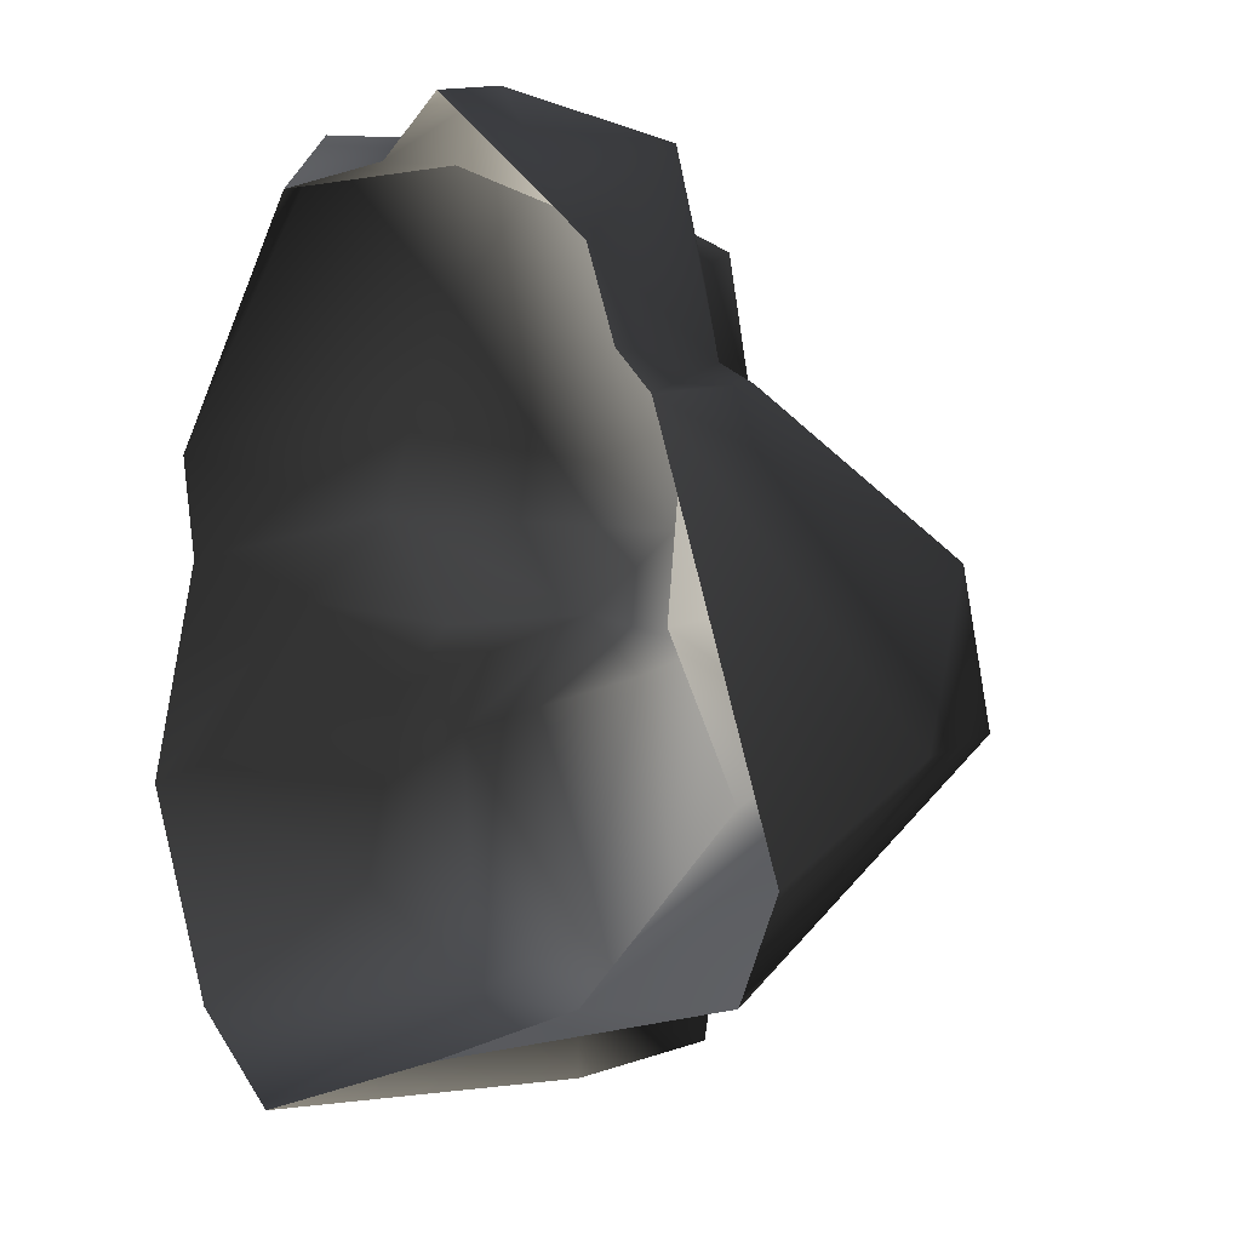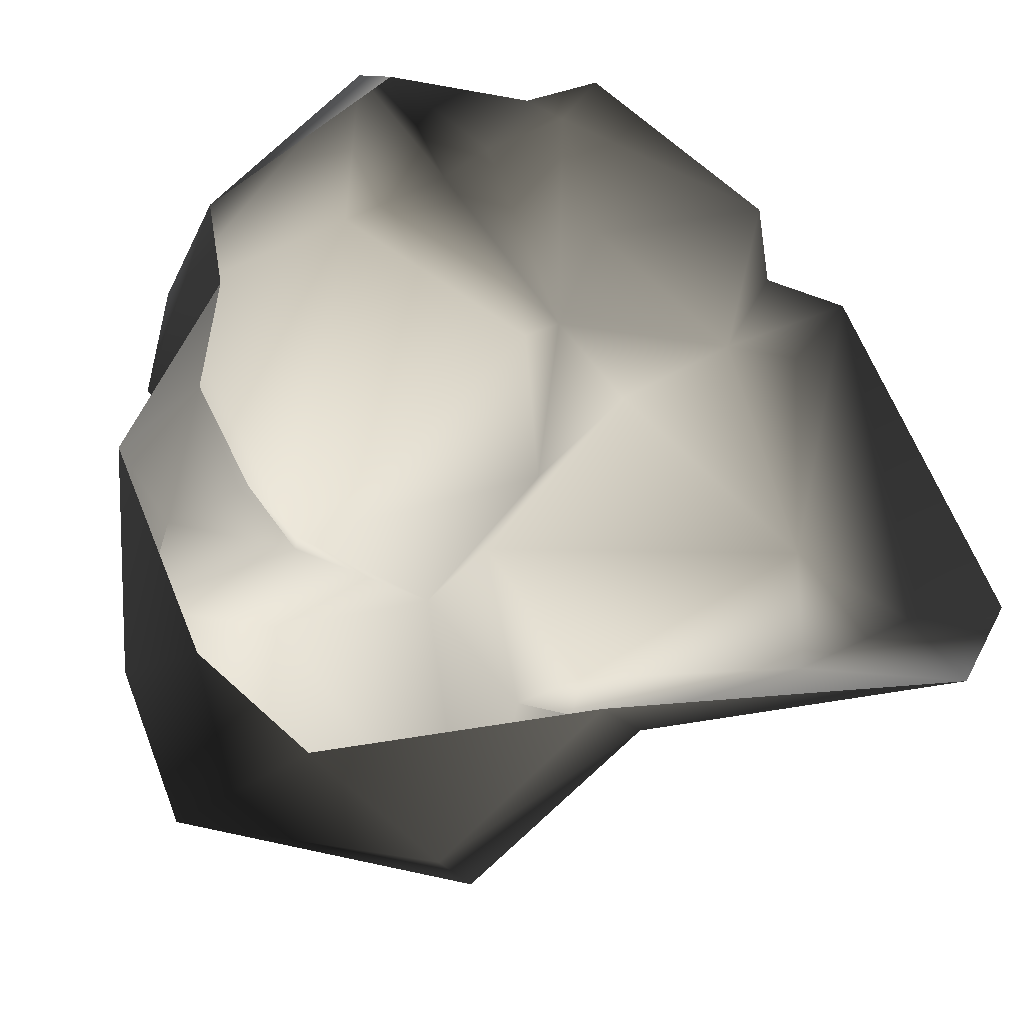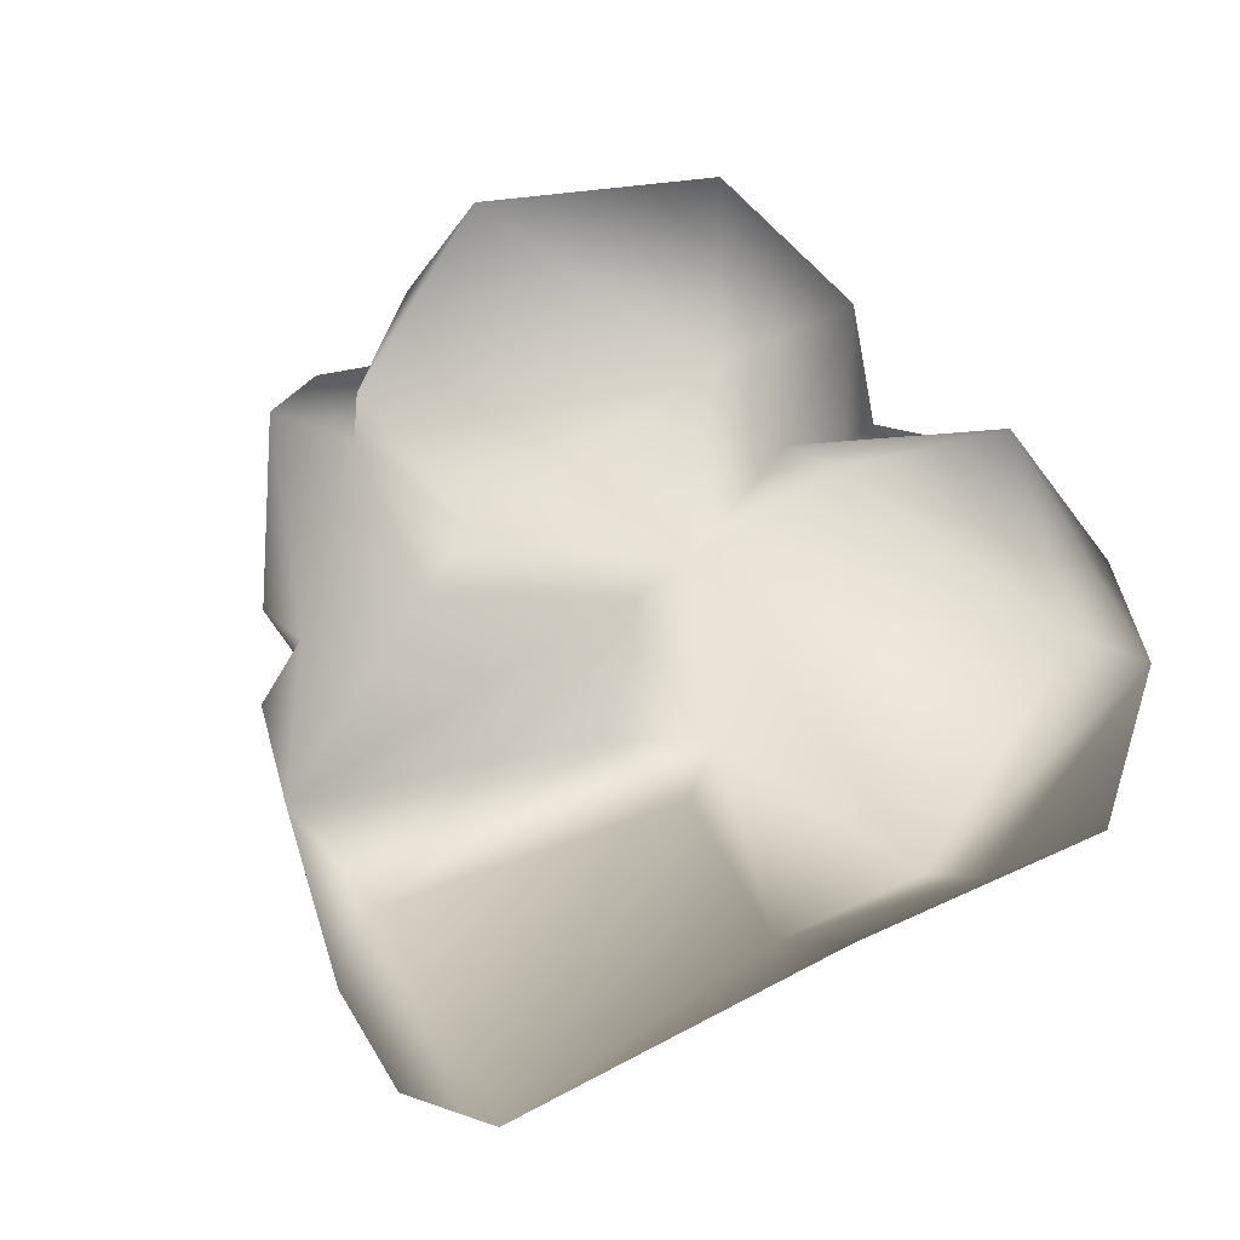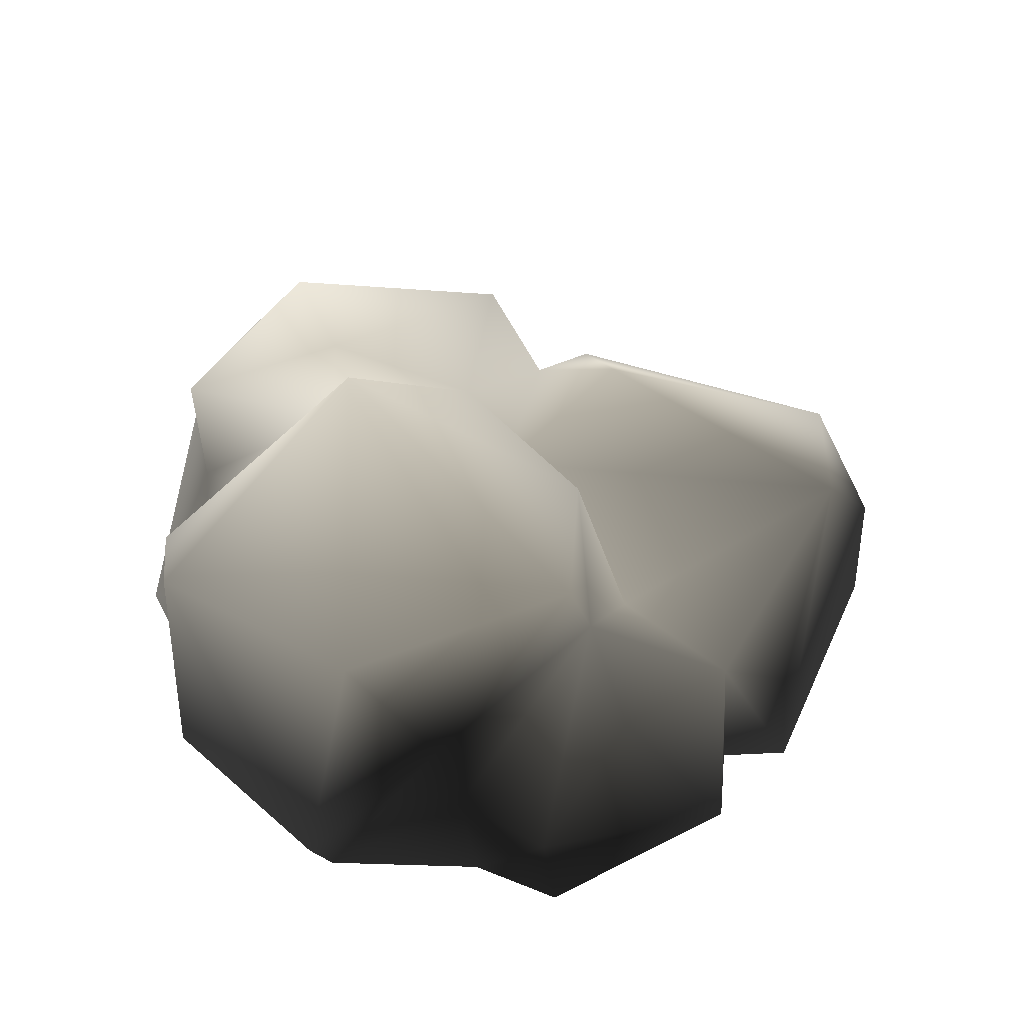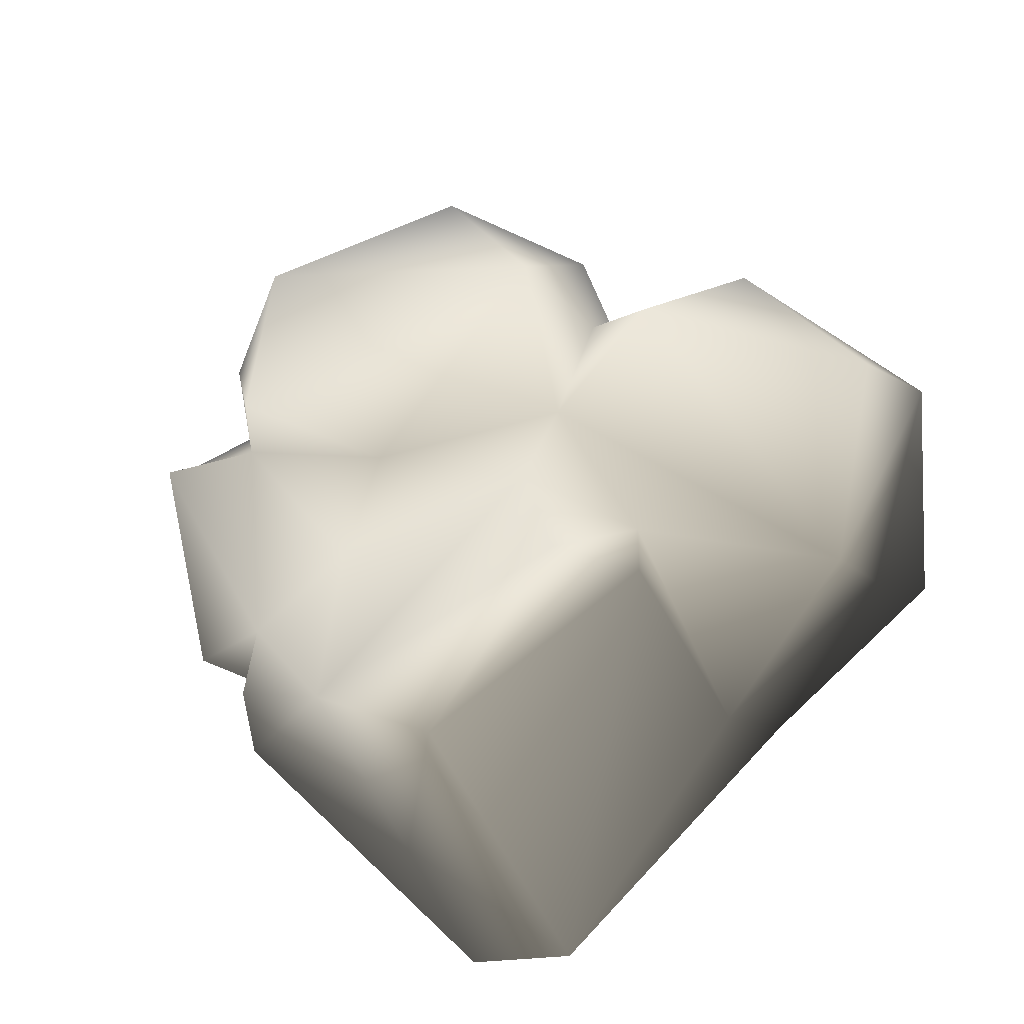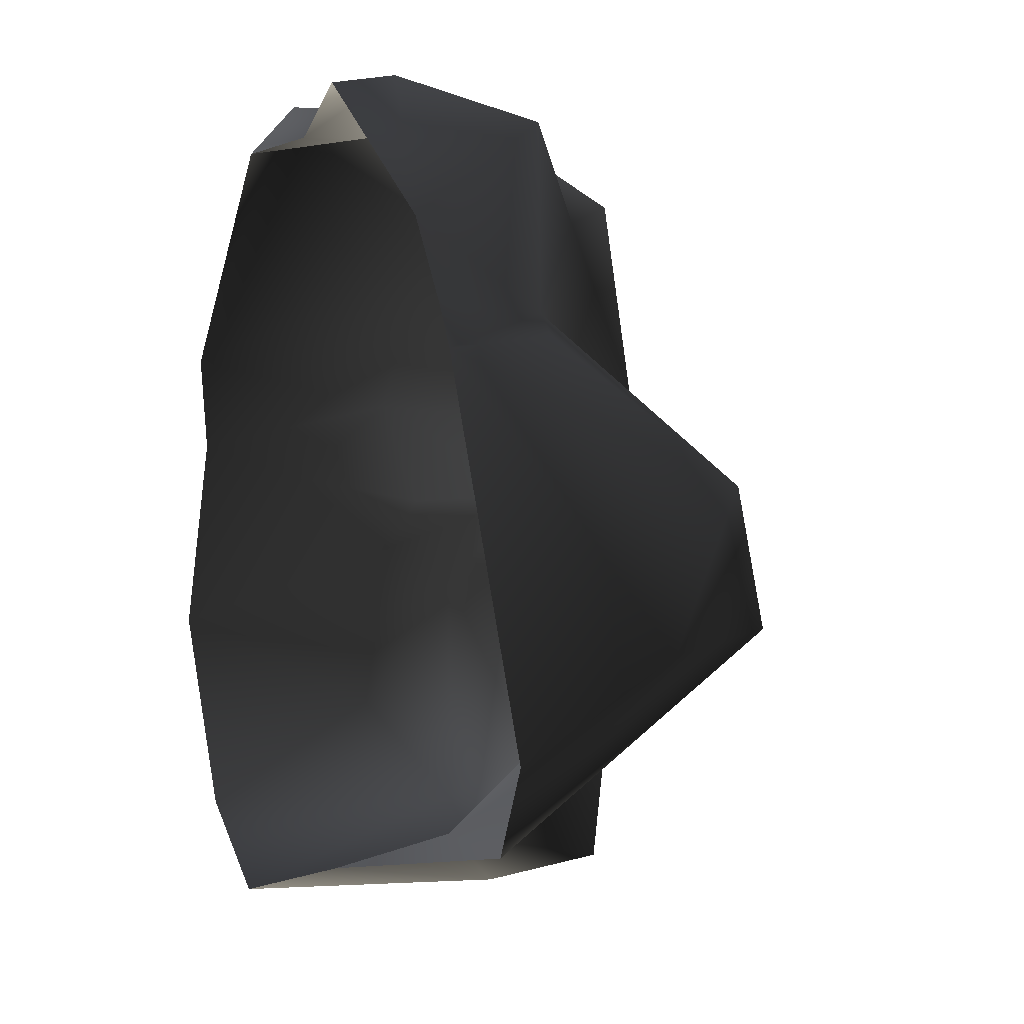
<metadata>
{"format":"obj","ext":"obj","renderer":"f3d","projection":"perspective","resolution":1024,"background":"white","views":[{"elev":4.6,"azim":51.5,"up":"+Z"},{"elev":-35.4,"azim":-18.9,"up":"+Z"},{"elev":70.7,"azim":136.7,"up":"+Y"},{"elev":29.7,"azim":-2.5,"up":"+Y"},{"elev":50.5,"azim":114.3,"up":"+Y"},{"elev":7.8,"azim":63.9,"up":"+Z"}]}
</metadata>
<code>
v -0.9441 1.137 -1.217
v -0.7468 1.254 -0.2548
v -1.414 0.9415 -0.4916
v -0.02034 0.9593 -1.429
v -0.1743 1.098 -0.09949
v 0.1629 0.9455 -0.6094
v 0.347 0.1323 -1.149
v -0.02511 0.7961 -0.00459
v -1.175 0.8311 -1.43
v -0.2579 0.6003 -1.55
v -0.954 -0.2159 -1.671
v 0.06663 -0.2245 -1.314
v 1.509 -0.2098 -0.9087
v 0.3824 0.9777 -0.7041
v 1.391 0.8841 -0.2364
v 0.4746 1.064 -0.3634
v 0.1629 0.9455 -0.6094
v 1.369 0.788 0.2762
v 0.4569 0.4595 0.6407
v 0.8598 0.2661 0.8718
v 0.2684 0.6985 1.178
v 0.2596 0.958 0.5342
v -1.345 -0.2244 -1.376
v 1.638 0.3897 -0.2465
v 1.147 -0.2246 0.7802
v 1.123 0.1748 0.8086
v 0.8665 -0.1334 0.9139
v 1.693 -0.2245 -0.5556
v 0.3808 0.4957 1.558
v 0.8195 -0.2031 1.223
v 0.8665 -0.1334 0.9139
v 0.0572 0.05316 1.736
v 0.2684 0.6985 1.178
v -0.257 0.1026 1.509
v 0.1039 -0.2228 1.703
v -0.1964 -0.2195 1.504
v -1.459 0.5425 -1.023
v -1.675 -0.2225 -0.6188
v -1.347 0.6172 -0.2971
v -1.349 0.1914 0.03927
v -1.051 0.6202 -0.0525
v -1.379 -0.2245 0.197
v -0.7574 1.031 -0.01623
v -1.349 0.1914 0.03927
v -1.473 0.6474 0.3257
v -1.379 -0.2245 0.197
v -1.444 -0.2243 0.5591
v -1.406 0.8317 0.9874
v -0.8475 -0.008682 1.638
v -0.6837 0.7736 1.564
v -0.6749 1.362 0.2764
v 0.1809 0.8877 1.236
v -0.3463 0.4248 1.607
v -0.7574 1.031 -0.01623
v -0.02511 0.7961 -0.00459
v 0.4569 0.4595 0.6407
v 0.2684 0.6985 1.178
v -0.257 0.1026 1.509
v -0.7732 -0.2245 1.446
v -0.1964 -0.2195 1.504
g Rock3_(8)_2444_54
f 1 3 2
f 1 2 4
f 4 2 5
f 6 4 5
f 7 4 6
f 5 8 6
f 9 3 1
f 4 9 1
f 10 9 4
f 10 4 7
f 11 9 10
f 12 11 10
f 10 7 12
f 7 13 12
f 7 14 13
f 6 14 7
f 15 13 14
f 15 14 16
f 14 6 16
f 17 8 16
f 8 18 16
f 15 16 18
f 8 19 18
f 19 20 18
f 21 20 19
f 19 22 21
f 9 11 23
f 15 18 24
f 24 13 15
f 18 25 24
f 26 25 18
f 26 20 25
f 26 18 20
f 27 25 20
f 13 24 28
f 28 24 25
f 29 30 20
f 20 30 31
f 32 30 29
f 21 32 29
f 20 33 29
f 32 33 34
f 32 35 30
f 36 35 32
f 36 32 34
f 23 38 37
f 38 39 37
f 40 39 38
f 40 41 39
f 38 42 40
f 43 39 41
f 43 3 39
f 3 37 39
f 3 9 37
f 37 9 23
f 44 45 41
f 45 44 46
f 45 46 47
f 47 48 45
f 47 49 48
f 48 49 50
f 48 50 51
f 51 45 48
f 52 51 50
f 22 51 52
f 50 49 53
f 52 50 53
f 54 45 51
f 5 51 22
f 54 51 5
f 22 55 5
f 56 55 22
f 52 57 22
f 53 33 52
f 53 58 33
f 59 58 53
f 49 47 59
f 49 59 53
f 2 54 5
f 54 2 3
f 59 60 58
f 41 45 54

</code>
